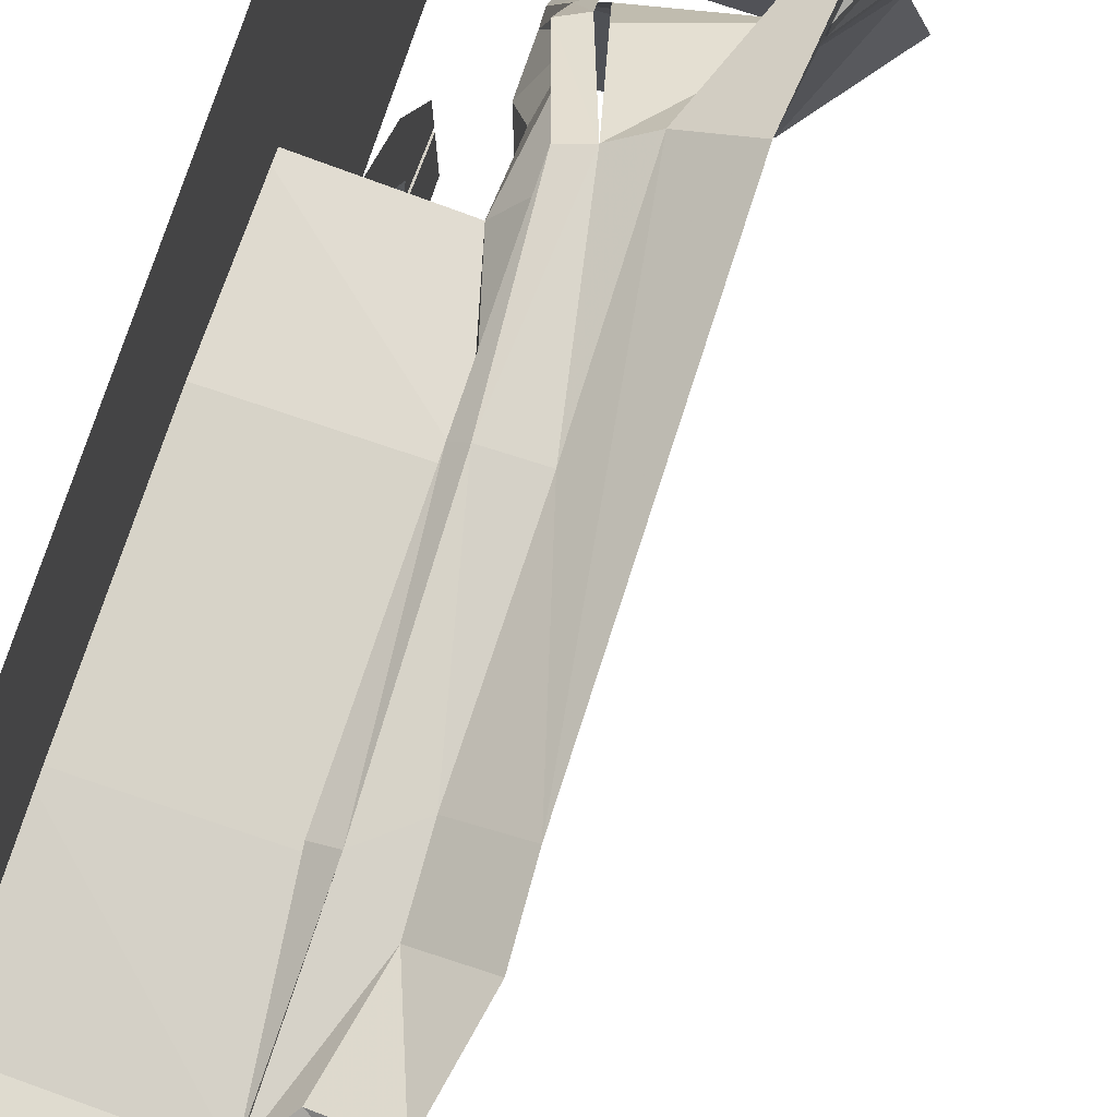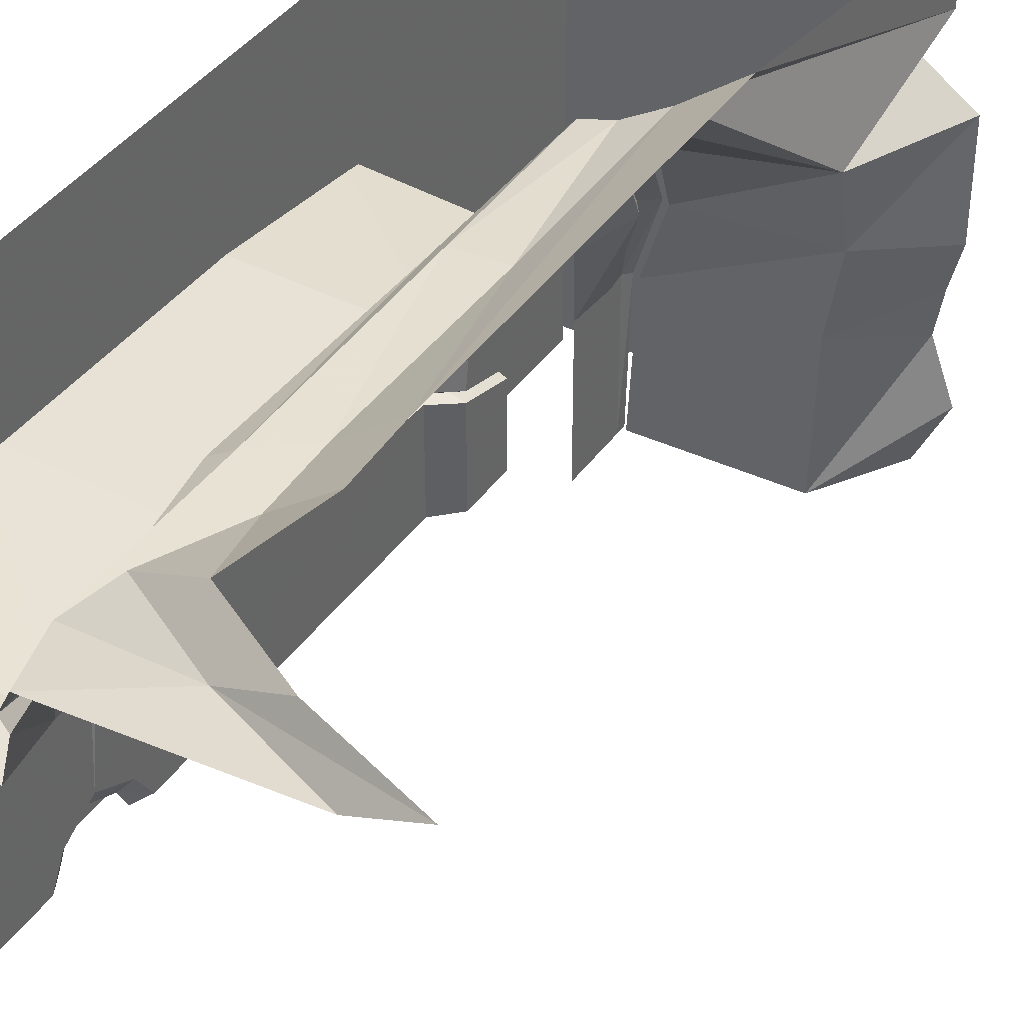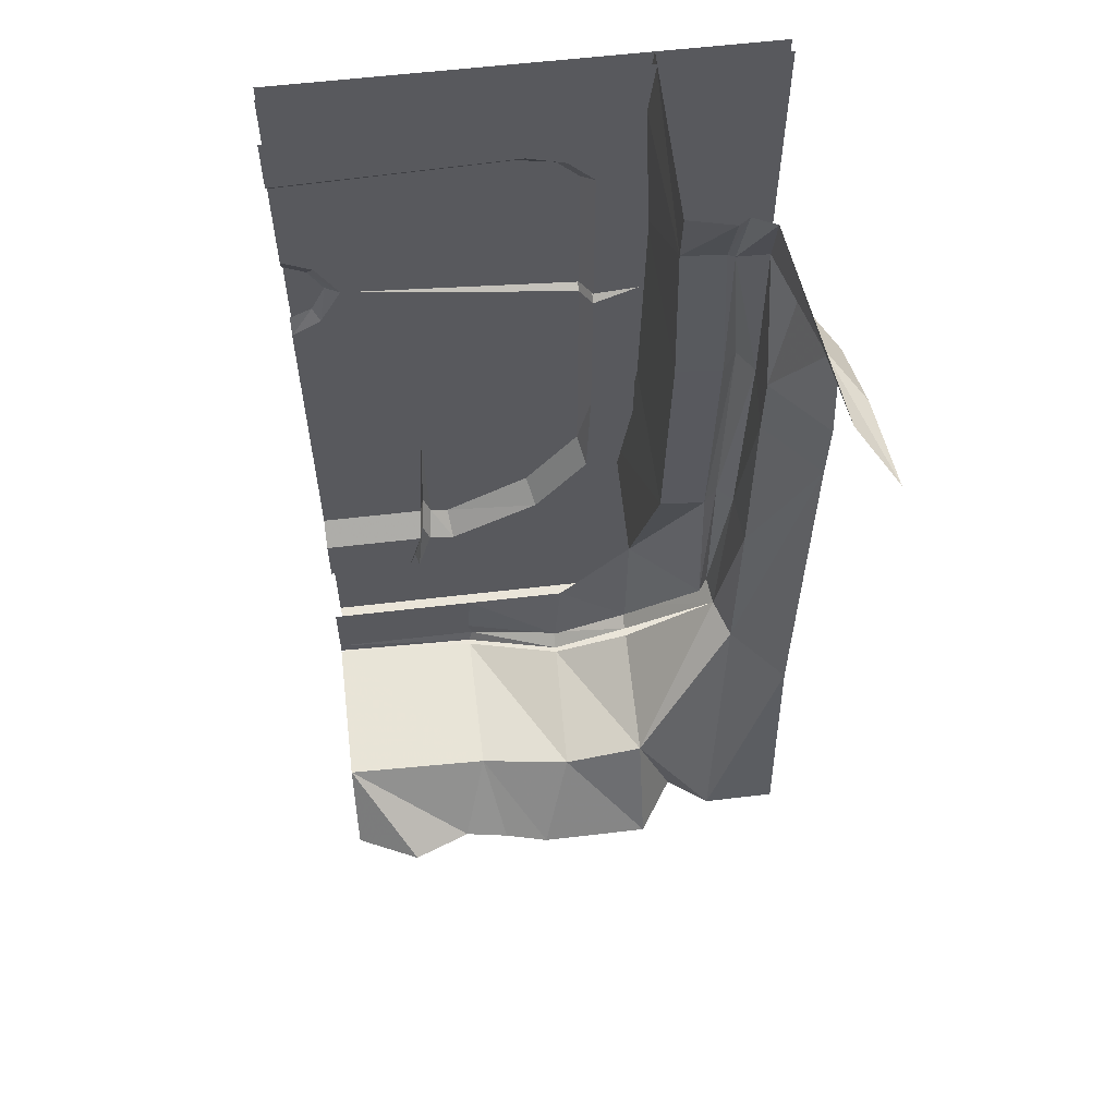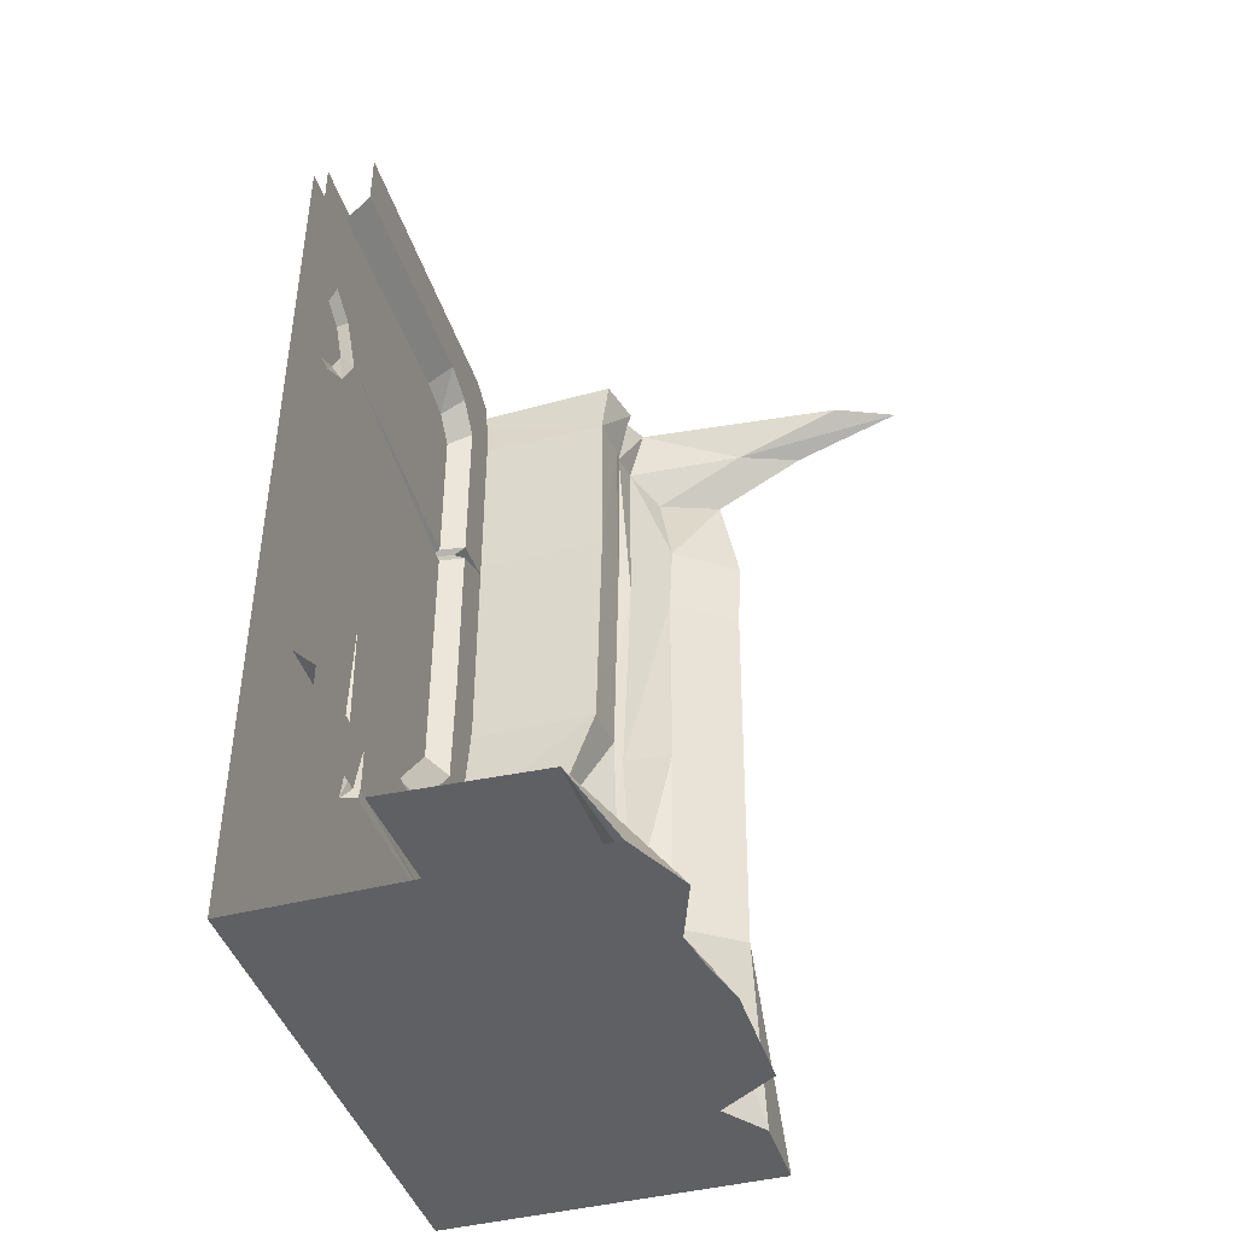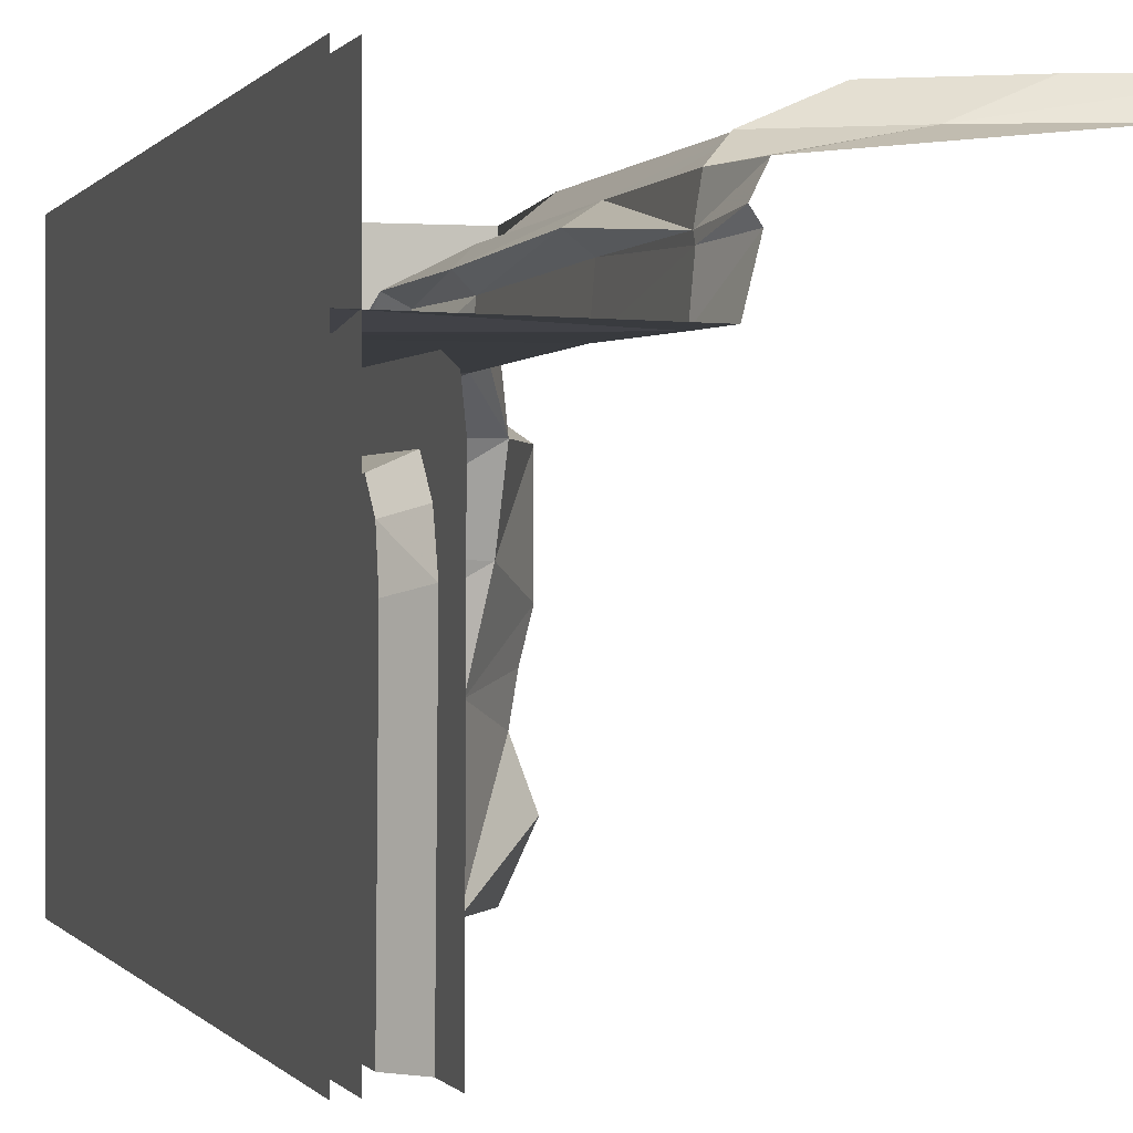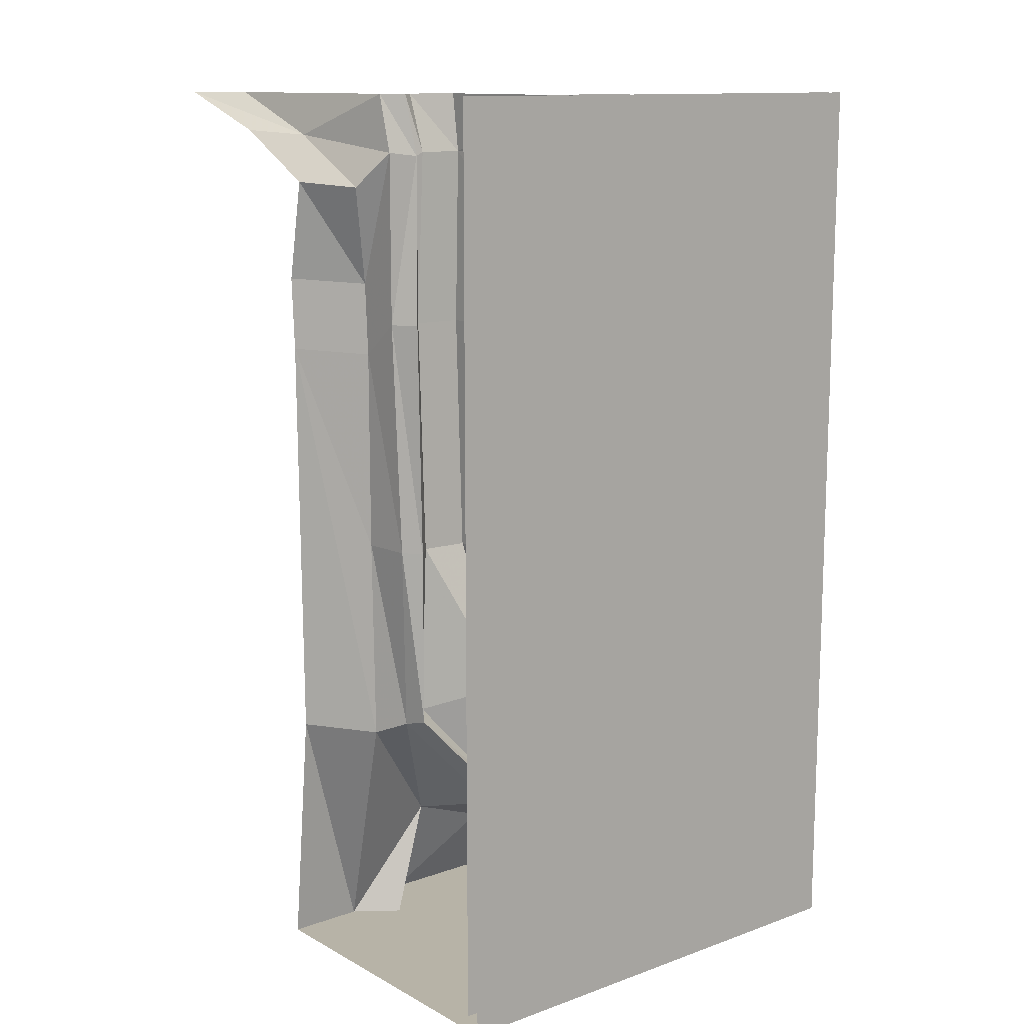
<metadata>
{"format":"obj","ext":"obj","renderer":"f3d","projection":"perspective","resolution":1024,"background":"white","views":[{"elev":77.8,"azim":-161.5,"up":"+Z"},{"elev":40.9,"azim":-147.9,"up":"+Z"},{"elev":58.6,"azim":-97.0,"up":"+Y"},{"elev":-43.1,"azim":-162.9,"up":"+Y"},{"elev":0.0,"azim":164.0,"up":"+Z"},{"elev":12.6,"azim":50.7,"up":"+Y"}]}
</metadata>
<code>
v 0.1406 -0.9531 0.3594
v 0.1094 -0.9531 0.3906
v 0.09375 -0.4688 0.3984
v 0.1406 -0.4688 0.3672
v 0.1094 -0.9531 0.3281
v 0.1016 -1.312 0.3359
v 0.1406 -1.328 0.3594
v 0.08594 -1.344 0.3672
v 0.007812 -0.9531 0.3984
v 0.007812 -0.5391 0.3984
v 0 -0.3906 0.3984
v 0.09375 -0.1172 0.3984
v 0.1016 -0.125 0.3359
v 0.1016 -0.4688 0.3359
v 0.1172 -0.9531 0.2344
v 0.2031 -1.266 0.1875
v 0.1719 -1.508 0.1797
v 0.2109 -1.539 0.1797
v 0.1641 -1.562 0.1797
v 0.2109 -1.625 0.01562
v 0.1797 -1.648 0.01562
v 0.2656 -1.68 -0.1797
v 0.2578 -1.703 -0.1875
v 0.2656 -1.68 -0.5
v 0.2656 -1.703 -0.5
v 0.1016 -0.1172 0.3203
v 0.1094 -0.4688 0.2422
v 0.5 -0.9531 0.2344
v 0.5 -1.273 0.1953
v 0.0625 0 0.3984
v 0.08594 0 0.3516
v 0.07031 0 0.3281
v 0.1094 -0.1172 0.2344
v 0.5 -0.4688 0.2422
v -0.1484 -0.08594 0.4453
v -0.375 0 0.4453
v 0.03906 -0.1875 0.4453
v -0.2734 -0.07812 0.5
v -0.5 0 0.5
v -0.08594 -0.1797 0.5
v 0.01562 -1.375 0.3984
v -0.1172 -0.5312 0.5
v -0.125 -0.3828 0.5
v 0.5 -1.875 0.5
v -0.1641 -1.875 0.5
v -0.1641 -1.875 0.3438
v -0.1016 -1.875 0.2578
v -0.2188 -1.875 0.1797
v -0.2188 -1.875 0.0625
v -0.2188 -1.875 -0.05469
v 0.5 -1.875 -0.5
v 0.5 0 -0.5
v 0.5 0 0.5
v 0.09375 0 0.2344
v 0.5 0 0.2422
v 0.5 -0.125 0.2266
v -0.1172 -1.641 0.1797
v 0.1406 -1.555 0.1797
v 0.1641 -1.641 0.01562
v -0.1094 -1.688 0.007812
v 0.2109 -1.445 0.03125
v 0.1875 -1.594 0.01562
v 0.2656 -1.648 -0.1875
v 0.2656 -1.648 -0.5
v -0.1953 -1.875 -0.1484
v -0.1797 -1.875 -0.2422
v -0.2266 -1.875 -0.3672
v -0.1641 -1.875 -0.5
v -0.0625 -1.711 -0.5
v -0.07031 -1.711 -0.1875
v 0.2578 -1.695 -0.5
v 0.2422 -1.695 -0.1875
v 0.2656 -1.539 -0.1797
v 0.2656 -1.539 -0.5
v 0.4688 0 0.5
v 0.4688 0 -0.5
v 0.4688 -1.844 -0.5
v 0.4688 -1.844 0.5
v -0.1094 -1.367 0.5
v 0.3672 -1.508 -0.1797
v 0.3672 -1.406 0.02344
v 0.3672 -1.398 -0.2031
v 0.3672 -1.391 -0.2578
v 0.3672 -1.508 -0.2891
v 0.3984 -1.391 -0.2734
v 0.3984 -1.508 -0.2969
v 0.3672 -1.391 -0.2812
v 0.3672 -1.508 -0.3125
v 0.3672 -1.391 -0.5
v 0.3672 -1.508 -0.5
v 0.3672 -1.258 0.1641
v 0.3672 -1.148 0.1094
v 0.3672 -1.297 -0.007812
v 0.4141 -1.352 -0.2109
v 0.4141 -1.344 -0.25
v 0.4453 -1.344 -0.2656
v 0.4141 -1.344 -0.2734
v 0.4141 -1.344 -0.5
v 0.3672 -0.5234 0.2109
v 0.3672 -0.1016 0.2109
v 0.3672 -0.5312 0.1172
v 0.3906 -0.5469 0.1172
v 0.3672 -0.5625 0.1172
v 0.3672 -0.9141 0.1172
v 0.3672 -0.9531 0.2109
v 0.3672 -0.1875 0.1172
v 0.4141 -0.5469 0.09375
v 0.4375 -0.5625 0.09375
v 0.4141 -0.5781 0.09375
v 0.4141 -0.8984 0.09375
v 0.4141 -1.102 0.09375
v 0.4141 -1.25 -0.02344
v 0.4141 -1.07 -0.2578
v 0.4141 -0.8906 -0.5
v 0.4141 -0.2266 0.09375
v 0.4141 -0.4297 -0.4375
v 0.4141 -0.5078 -0.3906
v 0.3672 -0.1328 0.0625
v 0.4141 -0.1797 0.04688
v 0.4141 -0.1641 -0.03125
v 0.4141 -0.3594 -0.5
v 0.4141 -0.3984 -0.5
v 0.4297 -0.4297 -0.5
v 0.4297 -0.4531 -0.4531
v 0.4297 -0.5078 -0.4219
v 0.4141 -0.5938 -0.4375
v 0.3672 -0.1094 -0.01562
v 0.3672 -0.007812 -0.5
v 0.3672 -0.125 -0.5
v 0.3672 -0.02344 0.1875
v 0.3672 0 0.125
v 0.4141 -0.1797 -0.5
v 0.4141 -0.6328 -0.5
v 0.4297 -0.5703 -0.4531
v 0.4297 -0.5938 -0.5
f 1 2 3
f 1 3 4
f 1 4 5
f 1 5 6
f 1 6 7
f 1 7 2
f 2 7 8
f 4 14 5
f 6 17 7
f 7 17 18
f 7 18 8
f 8 18 19
f 19 18 20
f 19 20 21
f 21 20 22
f 21 22 23
f 23 22 24
f 23 24 25
f 17 62 18
f 18 62 20
f 20 62 63
f 20 63 22
f 22 63 64
f 22 64 24
f 2 8 9
f 2 9 10
f 2 10 3
f 9 8 41
f 9 41 42
f 9 42 10
f 41 79 42
f 84 83 85
f 84 85 86
f 86 85 87
f 86 87 88
f 82 93 94
f 82 94 95
f 82 95 83
f 83 95 96
f 83 96 85
f 85 96 97
f 85 97 87
f 87 97 98
f 87 98 89
f 99 101 102
f 99 102 103
f 101 106 107
f 101 107 102
f 102 107 108
f 102 108 109
f 102 109 103
f 103 109 110
f 103 110 104
f 104 110 111
f 104 111 92
f 92 111 112
f 92 112 93
f 93 112 94
f 95 113 96
f 96 113 97
f 115 107 106
f 115 106 118
f 115 118 119
f 116 122 123
f 116 123 124
f 116 124 117
f 117 124 125
f 117 125 126
f 117 109 108
f 117 108 107
f 127 129 120
f 127 120 119
f 127 119 118
f 120 129 132
f 133 126 134
f 133 134 135
f 126 125 134
f 3 10 11
f 3 11 12
f 11 37 12
f 37 11 40
f 10 42 43
f 10 43 11
f 11 43 40
f 3 12 13
f 3 13 4
f 4 13 14
f 14 13 26
f 14 26 27
f 13 12 30
f 13 30 31
f 13 31 26
f 26 31 32
f 26 32 33
f 26 33 27
f 27 33 34
f 35 36 30
f 35 30 12
f 35 12 37
f 35 37 38
f 35 38 39
f 35 39 36
f 37 40 38
f 33 32 54
f 33 54 55
f 33 55 56
f 33 56 34
f 5 14 15
f 5 15 16
f 5 16 6
f 6 16 17
f 14 27 15
f 15 27 28
f 15 28 29
f 15 29 16
f 27 34 28
f 57 46 41
f 57 8 58
f 57 58 59
f 57 59 60
f 57 60 48
f 57 48 47
f 57 47 46
f 17 16 61
f 17 61 62
f 68 67 69
f 69 67 66
f 69 66 70
f 69 70 71
f 71 70 72
f 72 70 60
f 72 60 59
f 70 50 60
f 60 50 49
f 60 49 48
f 62 61 73
f 62 73 63
f 63 73 74
f 63 74 64
f 46 45 79
f 46 79 41
f 50 70 65
f 65 70 66
f 80 81 82
f 80 82 83
f 80 83 84
f 88 87 89
f 88 89 90
f 91 92 93
f 91 93 81
f 81 93 82
f 99 100 101
f 99 103 104
f 99 104 105
f 105 104 92
f 105 92 91
f 100 106 101
f 94 112 113
f 94 113 95
f 97 113 114
f 97 114 98
f 111 114 113
f 111 113 112
f 115 116 117
f 115 117 107
f 115 119 120
f 115 120 121
f 115 121 122
f 115 122 116
f 117 126 110
f 117 110 109
f 127 128 129
f 127 118 130
f 127 130 131
f 127 131 128
f 106 130 118
f 130 106 100
f 120 132 121
f 111 110 114
f 114 110 133
f 133 110 126
f 44 45 46
f 44 46 47
f 44 47 48
f 44 48 49
f 44 49 50
f 44 50 51
f 44 51 52
f 44 52 53
f 51 50 65
f 51 65 66
f 51 66 67
f 51 67 68
f 57 41 8
f 75 76 77
f 75 77 78

</code>
